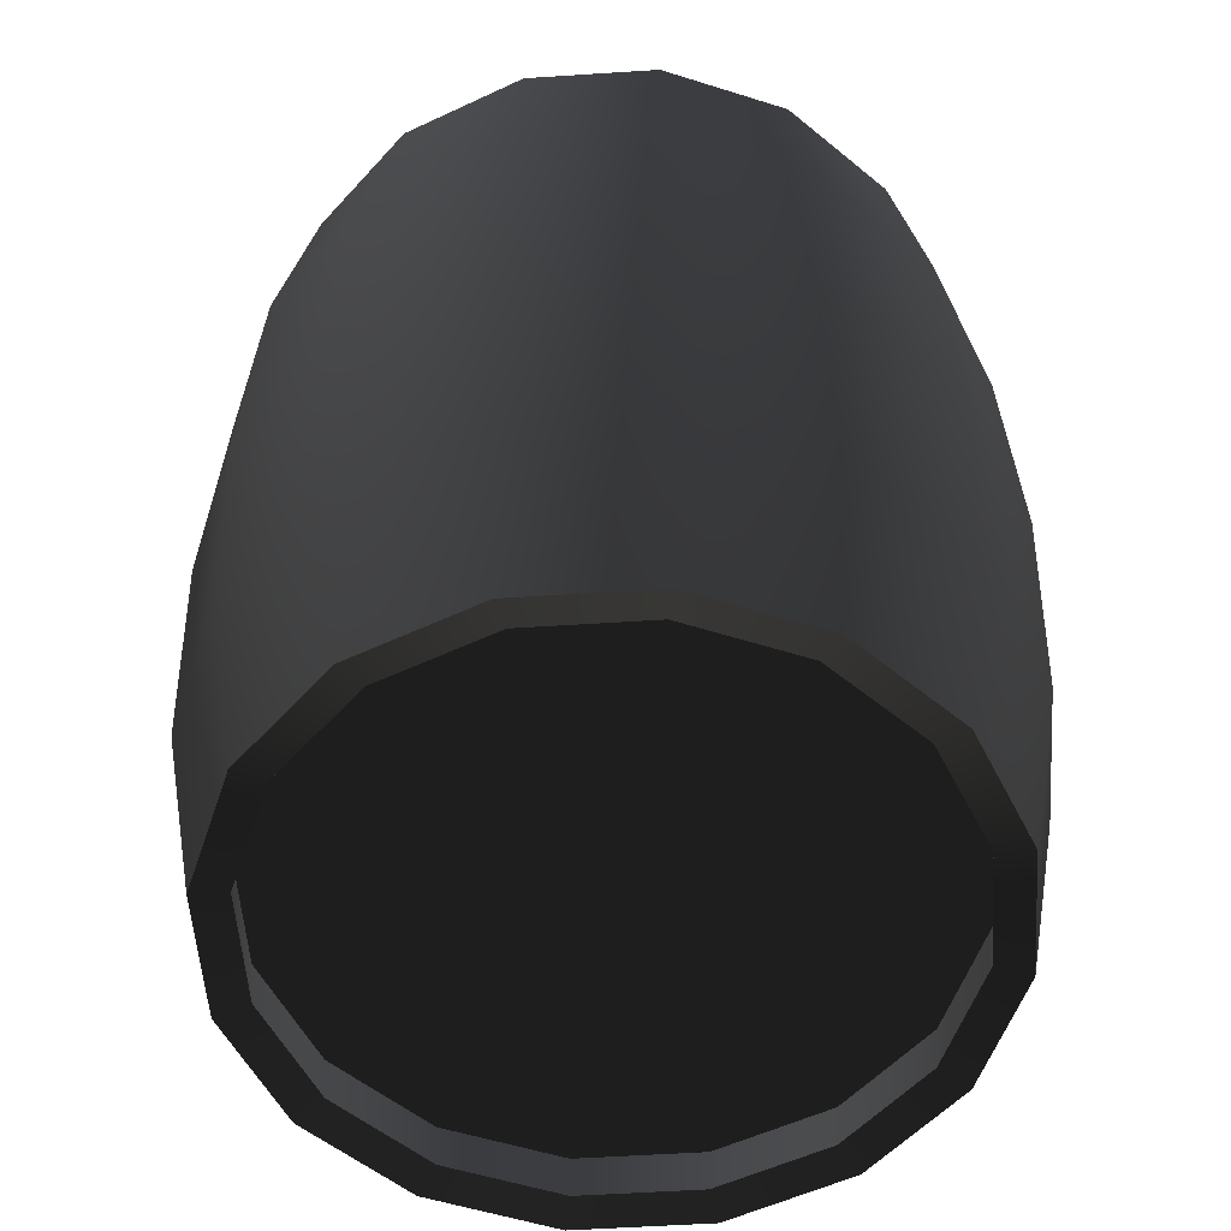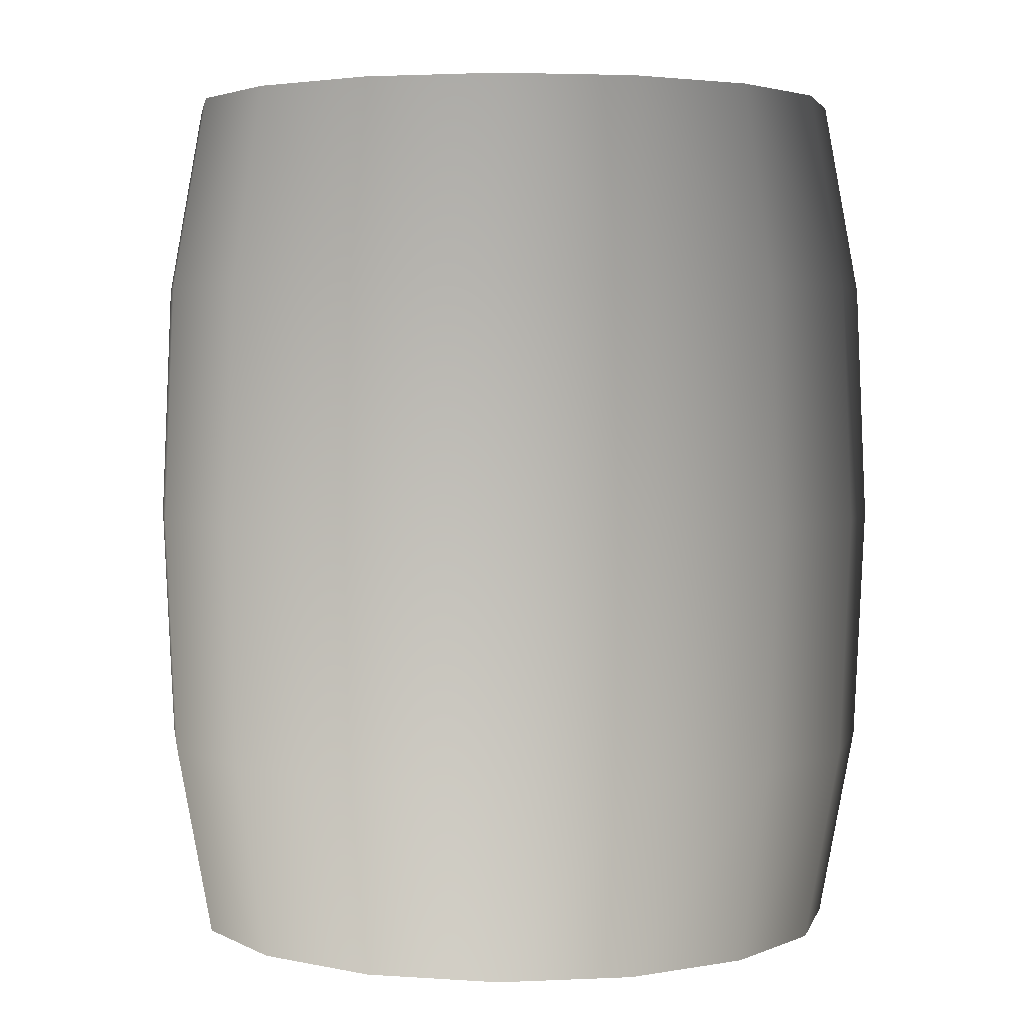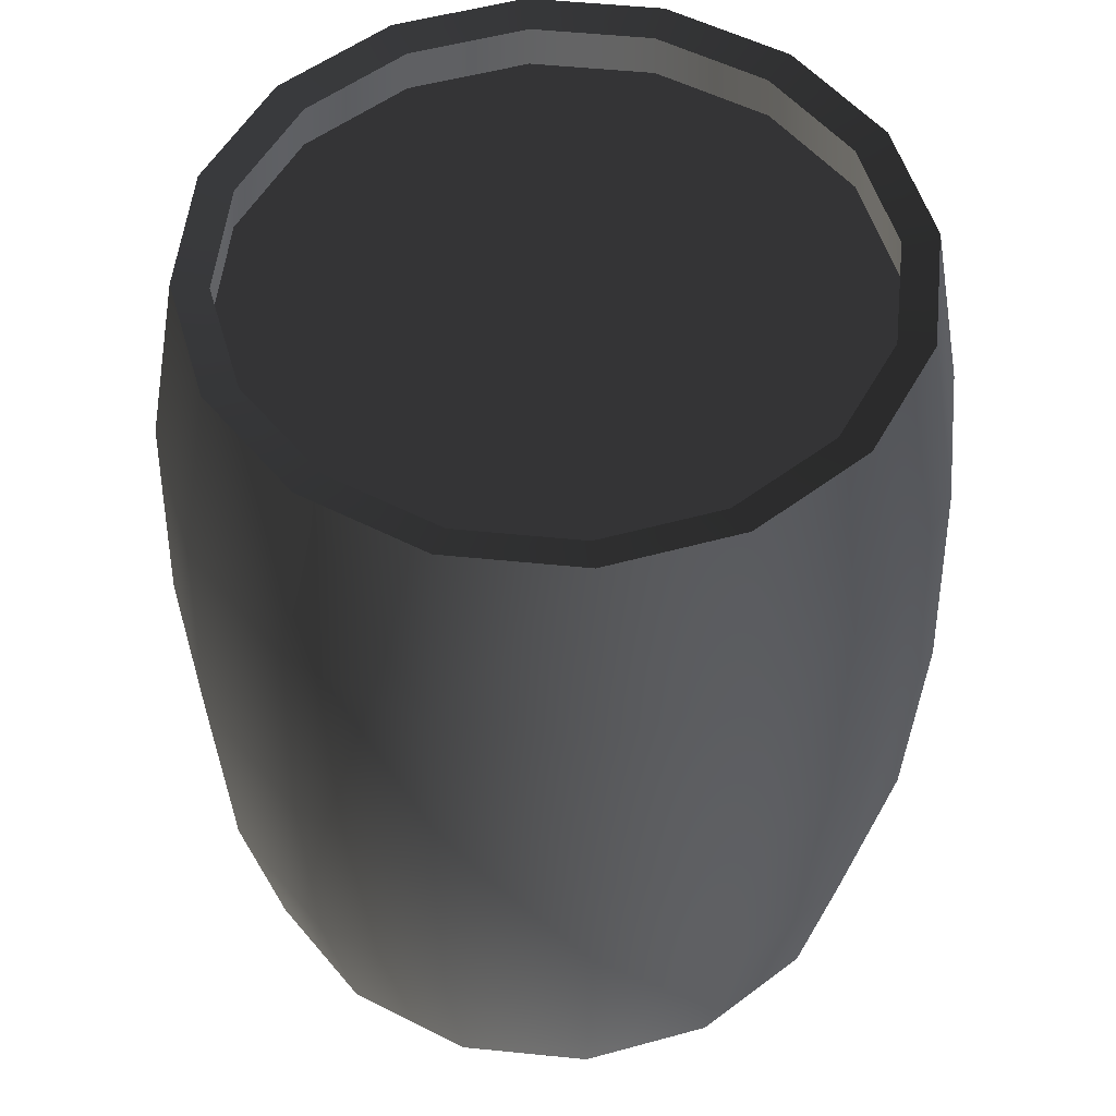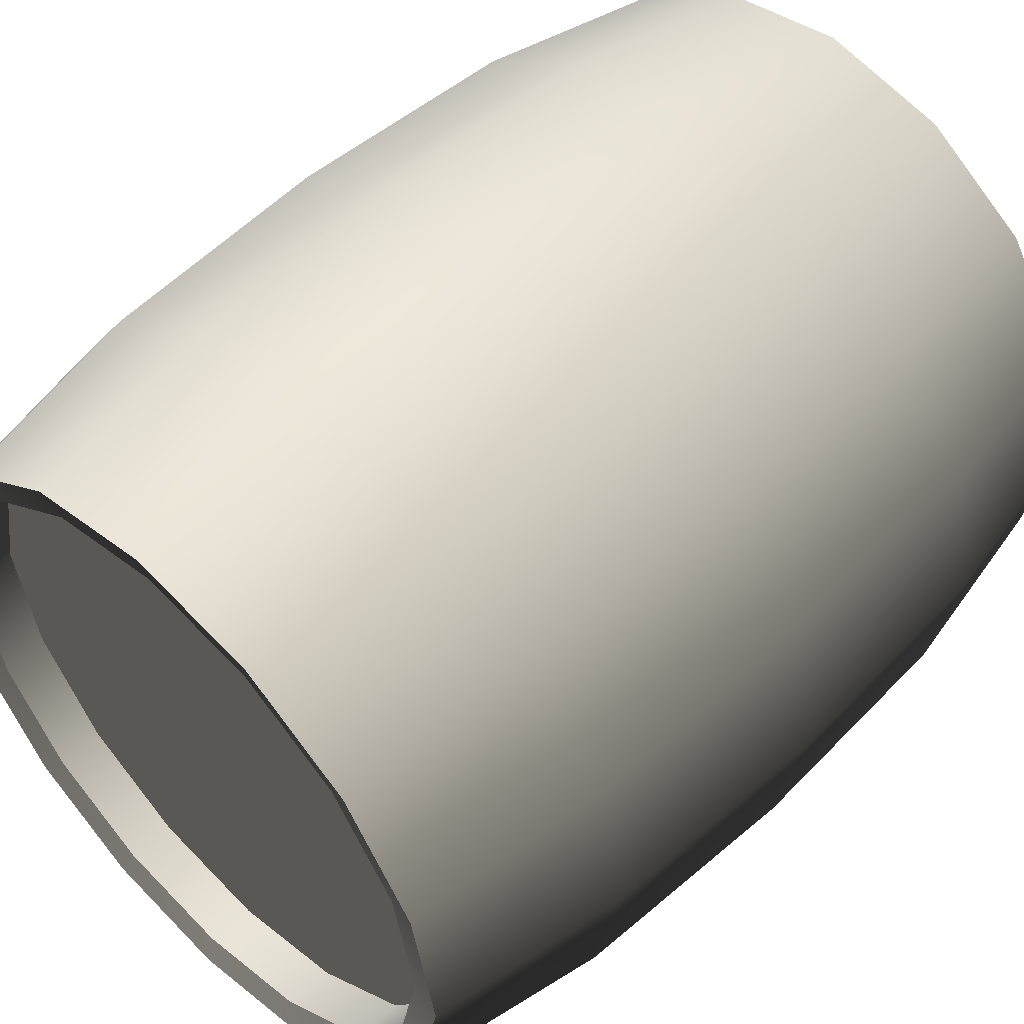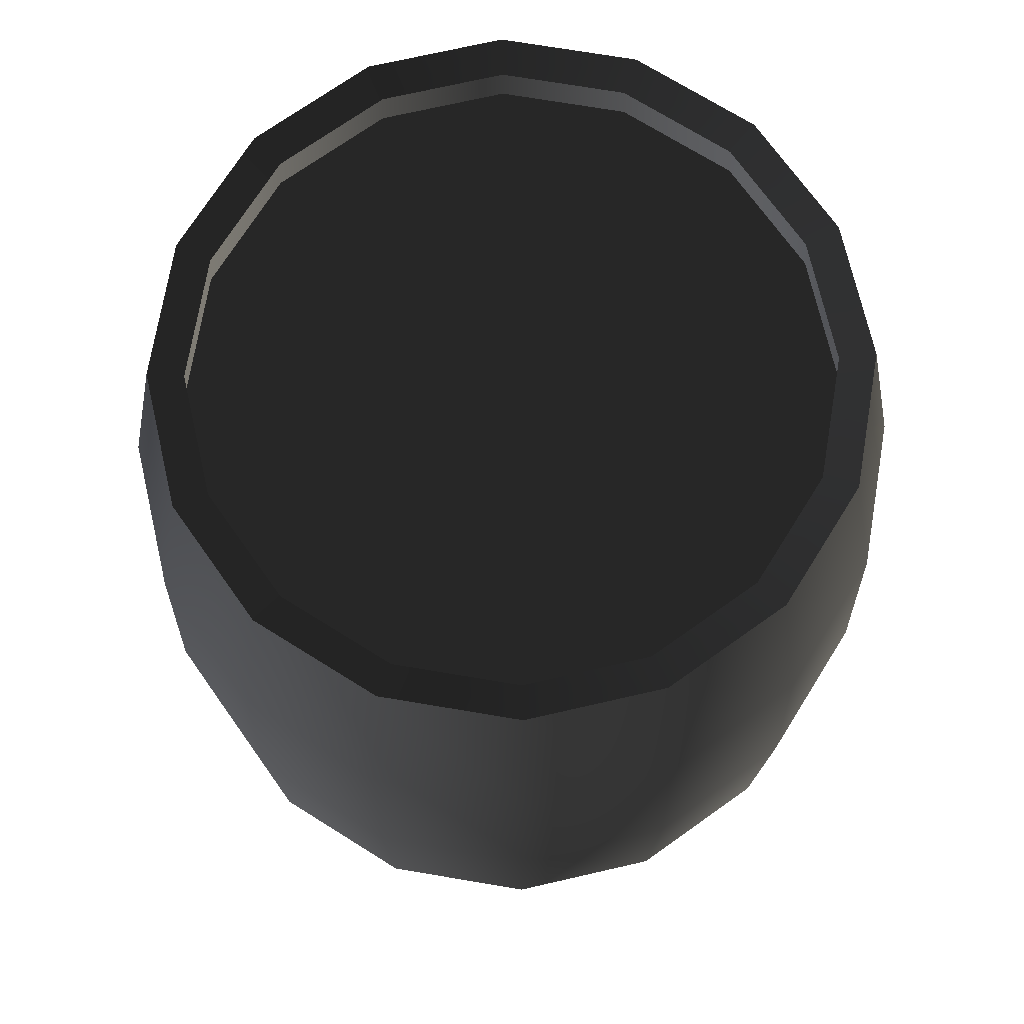
<metadata>
{"format":"obj","ext":"obj","renderer":"f3d","projection":"perspective","resolution":1024,"background":"white","views":[{"elev":-54.5,"azim":-97.3,"up":"+Z"},{"elev":3.3,"azim":2.3,"up":"+Z"},{"elev":53.2,"azim":152.4,"up":"+Z"},{"elev":52.3,"azim":44.6,"up":"+Y"},{"elev":71.7,"azim":43.3,"up":"+Z"}]}
</metadata>
<code>
v -0.3798 0.3529 0.5038
v -1.471e-06 0.5103 0.5038
v -0.2907 0.2196 0.5038
v -0.4112 0.5103 0.5038
v -0.3798 0.6676 0.5038
v -0.2907 0.801 0.5038
v -0.1573 0.8901 0.5038
v -5.286e-06 0.9214 0.5038
v 0.1573 0.8902 0.5038
v 0.2907 0.801 0.5038
v -0.3509 0.1594 0.3193
v -0.3608 0.1495 -1.054e-06
v -0.4715 0.315 -1.377e-06
v -0.4585 0.3204 0.3193
v -0.5103 0.5103 -1.49e-06
v -0.4962 0.5103 0.3193
v -0.4715 0.7056 -1.377e-06
v -0.4584 0.7002 0.3193
v -0.3608 0.8711 -1.054e-06
v -0.3509 0.8612 0.3193
v -0.1953 0.9817 -5.703e-07
v -0.1899 0.9687 0.3193
v 1.25e-16 1.021 -1.25e-16
v -8.562e-06 1.007 0.3193
v 0.1953 0.9817 5.703e-07
v 0.1899 0.9687 0.3193
v 0.3608 0.8711 1.054e-06
v 0.3509 0.8612 0.3193
v -0.4147 0.3385 0.5792
v -0.3174 0.1929 0.5792
v -0.4147 0.6821 0.5792
v -0.4489 0.5103 0.5792
v -0.1718 0.925 0.5792
v -0.3174 0.8277 0.5792
v 0.1718 0.925 0.5792
v 5.938e-06 0.9592 0.5792
v 0.3174 0.8277 0.5792
v 0.1718 0.925 0.5792
v 0.1546 0.8836 0.5685
v 9.784e-06 0.9143 0.5685
v 5.938e-06 0.9592 0.5792
v -0.1546 0.8836 0.5685
v -0.1718 0.925 0.5792
v -0.2857 0.796 0.5685
v -0.3174 0.8277 0.5792
v -0.3733 0.6649 0.5685
v -0.4147 0.6821 0.5792
v -0.404 0.5103 0.5685
v -0.4489 0.5103 0.5792
v -0.3733 0.3557 0.5685
v -0.4147 0.3385 0.5792
v -0.2857 0.2246 0.5685
v -0.3174 0.1929 0.5792
v 0.3174 0.8277 0.5792
v 0.2857 0.796 0.5685
v -0.3733 0.3557 0.5685
v -0.3798 0.3529 0.5038
v -0.2907 0.2196 0.5038
v -0.2857 0.2246 0.5685
v -0.404 0.5103 0.5685
v -0.4112 0.5103 0.5038
v -0.3733 0.6649 0.5685
v -0.3798 0.6676 0.5038
v -0.2857 0.796 0.5685
v -0.2907 0.801 0.5038
v -0.1546 0.8836 0.5685
v -0.1573 0.8901 0.5038
v 9.784e-06 0.9143 0.5685
v -5.286e-06 0.9214 0.5038
v 0.1546 0.8836 0.5685
v 0.1573 0.8902 0.5038
v 0.2857 0.796 0.5685
v 0.2907 0.801 0.5038
v -0.3799 0.353 -0.5038
v -0.2907 0.2196 -0.5038
v -2.343e-06 0.5103 -0.5038
v -0.4112 0.5103 -0.5038
v -0.3799 0.6676 -0.5038
v -0.2907 0.801 -0.5038
v -0.1573 0.8901 -0.5038
v -2.343e-06 0.9214 -0.5038
v 0.1573 0.8901 -0.5038
v 0.2907 0.801 -0.5038
v -0.3509 0.1594 -0.3193
v -0.4584 0.3204 -0.3193
v -0.4962 0.5103 -0.3193
v -0.4584 0.7002 -0.3193
v -0.3509 0.8612 -0.3193
v -0.1899 0.9687 -0.3193
v -1.051e-05 1.007 -0.3193
v 0.1899 0.9687 -0.3193
v 0.3509 0.8612 -0.3193
v -0.4489 0.5103 -0.5792
v -0.4147 0.3385 -0.5792
v -0.3174 0.1929 -0.5792
v -0.4147 0.6821 -0.5792
v -0.3174 0.8277 -0.5792
v -0.1718 0.925 -0.5792
v 5.506e-06 0.9592 -0.5792
v 0.1718 0.925 -0.5792
v 0.3174 0.8277 -0.5792
v 0.1718 0.925 -0.5792
v 5.506e-06 0.9592 -0.5792
v -5.969e-06 0.9143 -0.5685
v 0.1546 0.8836 -0.5685
v -0.1546 0.8836 -0.5685
v -0.1718 0.925 -0.5792
v -0.2857 0.796 -0.5685
v -0.3174 0.8277 -0.5792
v -0.3733 0.6649 -0.5685
v -0.4147 0.6821 -0.5792
v -0.404 0.5103 -0.5685
v -0.4489 0.5103 -0.5792
v -0.3733 0.3557 -0.5685
v -0.4147 0.3385 -0.5792
v -0.2857 0.2246 -0.5685
v -0.3174 0.1929 -0.5792
v 0.3174 0.8277 -0.5792
v 0.2857 0.796 -0.5685
v -0.3733 0.3557 -0.5685
v -0.2857 0.2246 -0.5685
v -0.2907 0.2196 -0.5038
v -0.3799 0.353 -0.5038
v -0.404 0.5103 -0.5685
v -0.4112 0.5103 -0.5038
v -0.3733 0.6649 -0.5685
v -0.3799 0.6676 -0.5038
v -0.2857 0.796 -0.5685
v -0.2907 0.801 -0.5038
v -0.1546 0.8836 -0.5685
v -0.1573 0.8901 -0.5038
v -5.969e-06 0.9143 -0.5685
v -2.343e-06 0.9214 -0.5038
v 0.1546 0.8836 -0.5685
v 0.1573 0.8901 -0.5038
v 0.2857 0.796 -0.5685
v 0.2907 0.801 -0.5038
v -0.1573 0.1304 0.5038
v -0.2907 0.2196 0.5038
v -1.471e-06 0.5103 0.5038
v 2.343e-06 0.09913 0.5038
v 0.1573 0.1304 0.5038
v 0.2907 0.2196 0.5038
v 0.3799 0.3529 0.5038
v 0.4111 0.5103 0.5038
v 0.3799 0.6676 0.5038
v 0.2907 0.801 0.5038
v -0.3509 0.1594 0.3193
v -0.1899 0.05184 0.3193
v -0.1953 0.03884 -5.703e-07
v -0.3608 0.1495 -1.054e-06
v 1.168e-22 9.537e-07 -1.168e-22
v 1.051e-05 0.01406 0.3193
v 0.1953 0.03884 5.703e-07
v 0.1899 0.05183 0.3193
v 0.3608 0.1495 1.054e-06
v 0.3509 0.1594 0.3193
v 0.4714 0.315 1.377e-06
v 0.4584 0.3204 0.3193
v 0.5103 0.5103 1.49e-06
v 0.4962 0.5103 0.3193
v 0.4714 0.7056 1.377e-06
v 0.4584 0.7002 0.3193
v 0.3608 0.8711 1.054e-06
v 0.3509 0.8612 0.3193
v 5.938e-06 0.0614 0.5792
v -0.1718 0.09559 0.5792
v -0.3174 0.1929 0.5792
v 0.1718 0.09559 0.5792
v 0.3174 0.1929 0.5792
v 0.4147 0.3385 0.5792
v 0.4489 0.5103 0.5792
v 0.4147 0.6821 0.5792
v 0.3174 0.8277 0.5792
v 0.4147 0.6821 0.5792
v 0.4489 0.5103 0.5792
v 0.404 0.5103 0.5685
v 0.3733 0.6649 0.5685
v 0.3733 0.3557 0.5685
v 0.4147 0.3385 0.5792
v 0.2857 0.2246 0.5685
v 0.3174 0.1929 0.5792
v 0.1546 0.137 0.5685
v 0.1718 0.09559 0.5792
v -1.66e-06 0.1063 0.5685
v 5.938e-06 0.0614 0.5792
v -0.1546 0.137 0.5685
v -0.1718 0.09559 0.5792
v -0.2857 0.2246 0.5685
v -0.3174 0.1929 0.5792
v 0.3174 0.8277 0.5792
v 0.2857 0.796 0.5685
v -0.1546 0.137 0.5685
v -0.2857 0.2246 0.5685
v -0.2907 0.2196 0.5038
v -0.1573 0.1304 0.5038
v -1.66e-06 0.1063 0.5685
v 2.343e-06 0.09913 0.5038
v 0.1546 0.137 0.5685
v 0.1573 0.1304 0.5038
v 0.2857 0.2246 0.5685
v 0.2907 0.2196 0.5038
v 0.3733 0.3557 0.5685
v 0.3799 0.3529 0.5038
v 0.404 0.5103 0.5685
v 0.4111 0.5103 0.5038
v 0.3733 0.6649 0.5685
v 0.3799 0.6676 0.5038
v 0.2857 0.796 0.5685
v 0.2907 0.801 0.5038
v -0.1573 0.1304 -0.5038
v -2.343e-06 0.5103 -0.5038
v -0.2907 0.2196 -0.5038
v 1.471e-06 0.09913 -0.5038
v 0.1573 0.1304 -0.5038
v 0.2907 0.2196 -0.5038
v 0.3799 0.3529 -0.5038
v 0.4111 0.5103 -0.5038
v 0.3799 0.6676 -0.5038
v 0.2907 0.801 -0.5038
v -0.3509 0.1594 -0.3193
v -0.1899 0.05185 -0.3193
v 8.562e-06 0.01406 -0.3193
v 0.1899 0.05185 -0.3193
v 0.3509 0.1594 -0.3193
v 0.4584 0.3204 -0.3193
v 0.4962 0.5103 -0.3193
v 0.4584 0.7002 -0.3193
v 0.3509 0.8612 -0.3193
v -0.1718 0.09557 -0.5792
v -0.3174 0.1929 -0.5792
v 0.1718 0.09557 -0.5792
v -5.938e-06 0.06141 -0.5792
v 0.4147 0.3385 -0.5792
v 0.3174 0.1929 -0.5792
v 0.4147 0.6821 -0.5792
v 0.4489 0.5103 -0.5792
v 0.3174 0.8277 -0.5792
v 0.4147 0.6821 -0.5792
v 0.3733 0.6649 -0.5685
v 0.404 0.5103 -0.5685
v 0.4489 0.5103 -0.5792
v 0.3733 0.3557 -0.5685
v 0.4147 0.3385 -0.5792
v 0.2857 0.2246 -0.5685
v 0.3174 0.1929 -0.5792
v 0.1546 0.137 -0.5685
v 0.1718 0.09557 -0.5792
v 5.475e-06 0.1063 -0.5685
v -5.938e-06 0.06141 -0.5792
v -0.1546 0.137 -0.5685
v -0.1718 0.09557 -0.5792
v -0.2857 0.2246 -0.5685
v -0.3174 0.1929 -0.5792
v 0.3174 0.8277 -0.5792
v 0.2857 0.796 -0.5685
v -0.1546 0.137 -0.5685
v -0.1573 0.1304 -0.5038
v -0.2907 0.2196 -0.5038
v -0.2857 0.2246 -0.5685
v 5.475e-06 0.1063 -0.5685
v 1.471e-06 0.09913 -0.5038
v 0.1546 0.137 -0.5685
v 0.1573 0.1304 -0.5038
v 0.2857 0.2246 -0.5685
v 0.2907 0.2196 -0.5038
v 0.3733 0.3557 -0.5685
v 0.3799 0.3529 -0.5038
v 0.404 0.5103 -0.5685
v 0.4111 0.5103 -0.5038
v 0.3733 0.6649 -0.5685
v 0.3799 0.6676 -0.5038
v 0.2857 0.796 -0.5685
v 0.2907 0.801 -0.5038
g Barrel_02_(6)_6156_17
f 1 3 2
f 4 1 2
f 5 4 2
f 6 5 2
f 7 6 2
f 8 7 2
f 9 8 2
f 10 9 2
f 11 13 12
f 11 14 13
f 14 15 13
f 14 16 15
f 16 17 15
f 16 18 17
f 18 19 17
f 18 20 19
f 20 21 19
f 20 22 21
f 22 23 21
f 22 24 23
f 24 25 23
f 24 26 25
f 26 27 25
f 26 28 27
f 29 16 14
f 30 29 14
f 30 14 11
f 31 20 18
f 32 31 18
f 29 32 16
f 32 18 16
f 33 24 22
f 34 33 22
f 31 34 20
f 34 22 20
f 35 28 26
f 36 35 26
f 33 36 24
f 36 26 24
f 35 37 28
f 38 40 39
f 38 41 40
f 41 42 40
f 41 43 42
f 43 44 42
f 43 45 44
f 45 46 44
f 45 47 46
f 47 48 46
f 47 49 48
f 49 50 48
f 49 51 50
f 51 52 50
f 51 53 52
f 54 38 39
f 54 39 55
f 56 58 57
f 56 59 58
f 60 56 57
f 60 57 61
f 62 60 61
f 62 61 63
f 64 62 63
f 64 63 65
f 66 64 65
f 66 65 67
f 68 66 67
f 68 67 69
f 70 68 69
f 70 69 71
f 72 70 71
f 72 71 73
f 74 76 75
f 77 76 74
f 78 76 77
f 79 76 78
f 80 76 79
f 81 76 80
f 82 76 81
f 83 76 82
f 84 13 85
f 84 12 13
f 85 13 15
f 85 15 86
f 86 15 17
f 86 17 87
f 87 17 19
f 87 19 88
f 88 19 21
f 88 21 89
f 89 21 23
f 89 23 90
f 90 23 25
f 90 25 91
f 91 25 27
f 91 27 92
f 93 86 87
f 94 86 93
f 94 85 86
f 95 85 94
f 95 84 85
f 93 87 96
f 96 87 88
f 96 88 97
f 97 88 89
f 97 89 98
f 98 89 90
f 98 90 99
f 99 90 91
f 99 91 100
f 100 91 92
f 100 92 101
f 102 104 103
f 102 105 104
f 103 104 106
f 103 106 107
f 107 106 108
f 107 108 109
f 109 108 110
f 109 110 111
f 111 110 112
f 111 112 113
f 113 112 114
f 113 114 115
f 115 114 116
f 115 116 117
f 118 105 102
f 118 119 105
f 120 122 121
f 120 123 122
f 124 123 120
f 124 125 123
f 126 125 124
f 126 127 125
f 128 127 126
f 128 129 127
f 130 129 128
f 130 131 129
f 132 131 130
f 132 133 131
f 134 133 132
f 134 135 133
f 136 135 134
f 136 137 135
f 138 140 139
f 141 140 138
f 142 140 141
f 143 140 142
f 144 140 143
f 145 140 144
f 146 140 145
f 147 140 146
f 148 150 149
f 148 151 150
f 149 150 152
f 149 152 153
f 153 152 154
f 153 154 155
f 155 154 156
f 155 156 157
f 157 156 158
f 157 158 159
f 159 158 160
f 159 160 161
f 161 160 162
f 161 162 163
f 163 162 164
f 163 164 165
f 166 153 155
f 167 153 166
f 167 149 153
f 168 149 167
f 168 148 149
f 166 155 169
f 169 155 157
f 169 157 170
f 170 157 159
f 170 159 171
f 171 159 161
f 171 161 172
f 172 161 163
f 172 163 173
f 173 163 165
f 173 165 174
f 175 177 176
f 175 178 177
f 176 177 179
f 176 179 180
f 180 179 181
f 180 181 182
f 182 181 183
f 182 183 184
f 184 183 185
f 184 185 186
f 186 185 187
f 186 187 188
f 188 187 189
f 188 189 190
f 191 178 175
f 191 192 178
f 193 195 194
f 193 196 195
f 197 196 193
f 197 198 196
f 199 198 197
f 199 200 198
f 201 200 199
f 201 202 200
f 203 202 201
f 203 204 202
f 205 204 203
f 205 206 204
f 207 206 205
f 207 208 206
f 209 208 207
f 209 210 208
f 211 213 212
f 214 211 212
f 215 214 212
f 216 215 212
f 217 216 212
f 218 217 212
f 219 218 212
f 220 219 212
f 221 150 151
f 221 222 150
f 222 152 150
f 222 223 152
f 223 154 152
f 223 224 154
f 224 156 154
f 224 225 156
f 225 158 156
f 225 226 158
f 226 160 158
f 226 227 160
f 227 162 160
f 227 228 162
f 228 164 162
f 228 229 164
f 230 223 222
f 231 230 222
f 231 222 221
f 232 225 224
f 233 232 224
f 230 233 223
f 233 224 223
f 234 227 226
f 235 234 226
f 232 235 225
f 235 226 225
f 236 229 228
f 237 236 228
f 234 237 227
f 237 228 227
f 236 238 229
f 239 241 240
f 239 242 241
f 242 243 241
f 242 244 243
f 244 245 243
f 244 246 245
f 246 247 245
f 246 248 247
f 248 249 247
f 248 250 249
f 250 251 249
f 250 252 251
f 252 253 251
f 252 254 253
f 255 239 240
f 255 240 256
f 257 259 258
f 257 260 259
f 261 257 258
f 261 258 262
f 263 261 262
f 263 262 264
f 265 263 264
f 265 264 266
f 267 265 266
f 267 266 268
f 269 267 268
f 269 268 270
f 271 269 270
f 271 270 272
f 273 271 272
f 273 272 274

</code>
